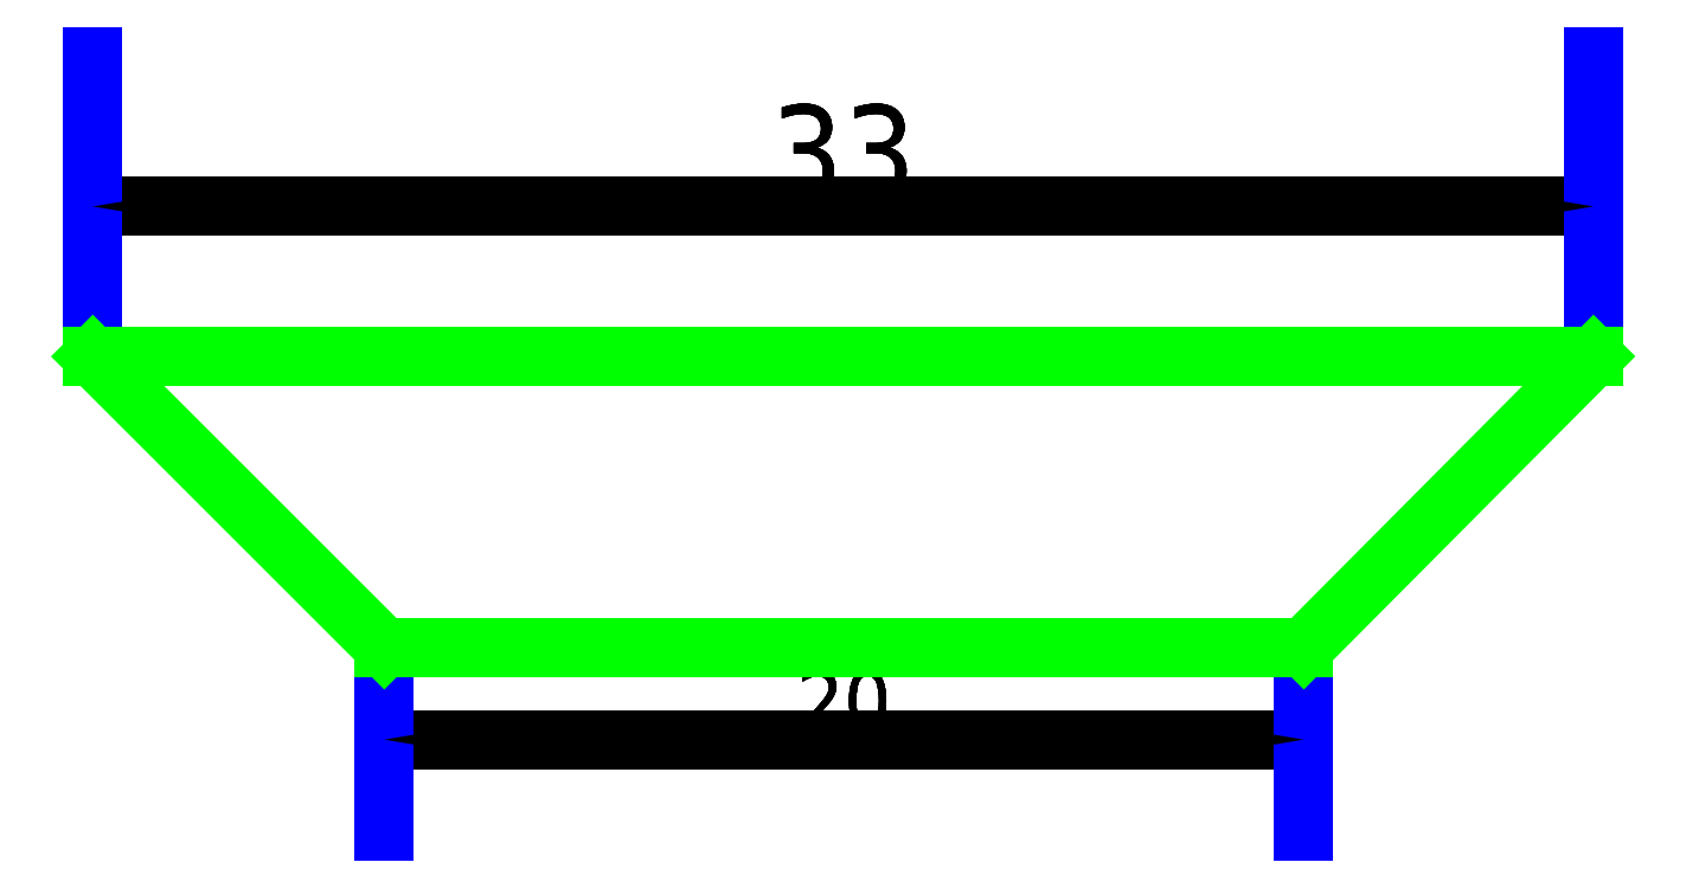
<metadata>
{"format":"dxf","ext":"dxf","renderer":"ezdxf+matplotlib","layout":"modelspace","background":"white","min_lineweight":24,"dpi":150}
</metadata>
<code>
0
SECTION
2
ENTITIES
0
VIEWPORT
8
VIEWPORTS
10
0
20
0
30
0
40
1
41
1
68
1
69
1
0
LINE
8
0
10
6.46
20
0
30
0
11
26.84
21
0
31
0
0
LINE
8
DIMENSIONS
10
6.46
20
-2.038
30
0
11
26.84
21
-2.038
31
0
0
LINE
8
DIMENSIONS
10
6.46
20
-2.038
30
0
11
6.46
21
-0.09624
31
0
0
LINE
8
DIMENSIONS
10
26.84
20
-2.038
30
0
11
26.84
21
-0.09624
31
0
0
TEXT
8
DIMENSIONS
10
16.65
20
-1.172
30
0
40
1.332
1
20
50
-0
7
ISOCPEUR
72
1
73
2
11
16.65
21
-1.172
31
0
0
INSERT
8
DIMENSIONS
2
DIMTICK_ARROW
10
6.46
20
-2.038
30
0
41
4.075
42
4.075
50
0
0
INSERT
8
DIMENSIONS
2
DIMTICK_ARROW
10
26.84
20
-2.038
30
0
41
4.075
42
4.075
50
180
0
LINE
8
DIMENSIONS
10
6.46
20
-2.038
30
0
11
26.84
21
-2.038
31
0
0
LINE
8
DIMENSIONS
10
6.46
20
-2.038
30
0
11
6.46
21
-0.09624
31
0
0
LINE
8
DIMENSIONS
10
26.84
20
-2.038
30
0
11
26.84
21
-0.09624
31
0
0
TEXT
8
DIMENSIONS
10
16.65
20
-1.172
30
0
40
1.332
1
20
50
-0
7
ISOCPEUR
72
1
73
2
11
16.65
21
-1.172
31
0
0
INSERT
8
DIMENSIONS
2
DIMTICK_ARROW
10
6.46
20
-2.038
30
0
41
4.075
42
4.075
50
0
0
INSERT
8
DIMENSIONS
2
DIMTICK_ARROW
10
26.84
20
-2.038
30
0
41
4.075
42
4.075
50
180
0
LINE
8
DIMENSIONS
10
6.46
20
-2.038
30
0
11
26.84
21
-2.038
31
0
0
LINE
8
DIMENSIONS
10
6.46
20
-2.038
30
0
11
6.46
21
-0.09624
31
0
0
LINE
8
DIMENSIONS
10
26.84
20
-2.038
30
0
11
26.84
21
-0.09624
31
0
0
TEXT
8
DIMENSIONS
10
16.65
20
-1.172
30
0
40
1.332
1
20
50
-0
7
ISOCPEUR
72
1
73
2
11
16.65
21
-1.172
31
0
0
INSERT
8
DIMENSIONS
2
DIMTICK_ARROW
10
6.46
20
-2.038
30
0
41
4.075
42
4.075
50
0
0
INSERT
8
DIMENSIONS
2
DIMTICK_ARROW
10
26.84
20
-2.038
30
0
41
4.075
42
4.075
50
180
0
LINE
8
DIMENSIONS
10
6.46
20
-2.038
30
0
11
26.84
21
-2.038
31
0
0
LINE
8
DIMENSIONS
10
6.46
20
-2.038
30
0
11
6.46
21
-0.09624
31
0
0
LINE
8
DIMENSIONS
10
26.84
20
-2.038
30
0
11
26.84
21
-0.09624
31
0
0
TEXT
8
DIMENSIONS
10
16.65
20
-1.172
30
0
40
1.332
1
20
50
-0
7
ISOCPEUR
72
1
73
2
11
16.65
21
-1.172
31
0
0
INSERT
8
DIMENSIONS
2
DIMTICK_ARROW
10
6.46
20
-2.038
30
0
41
4.075
42
4.075
50
0
0
INSERT
8
DIMENSIONS
2
DIMTICK_ARROW
10
26.84
20
-2.038
30
0
41
4.075
42
4.075
50
180
0
LINE
8
DIMENSIONS
10
6.46
20
-2.038
30
0
11
26.84
21
-2.038
31
0
0
LINE
8
DIMENSIONS
10
6.46
20
-2.038
30
0
11
6.46
21
-0.09624
31
0
0
LINE
8
DIMENSIONS
10
26.84
20
-2.038
30
0
11
26.84
21
-0.09624
31
0
0
TEXT
8
DIMENSIONS
10
16.65
20
-1.172
30
0
40
1.332
1
20
50
-0
7
ISOCPEUR
72
1
73
2
11
16.65
21
-1.172
31
0
0
INSERT
8
DIMENSIONS
2
DIMTICK_ARROW
10
6.46
20
-2.038
30
0
41
4.075
42
4.075
50
0
0
INSERT
8
DIMENSIONS
2
DIMTICK_ARROW
10
26.84
20
-2.038
30
0
41
4.075
42
4.075
50
180
0
LINE
8
DIMENSIONS
10
6.46
20
-2.038
30
0
11
26.84
21
-2.038
31
0
0
LINE
8
DIMENSIONS
10
6.46
20
-2.038
30
0
11
6.46
21
-0.09624
31
0
0
LINE
8
DIMENSIONS
10
26.84
20
-2.038
30
0
11
26.84
21
-0.09624
31
0
0
TEXT
8
DIMENSIONS
10
16.65
20
-1.172
30
0
40
1.332
1
20
50
-0
7
ISOCPEUR
72
1
73
2
11
16.65
21
-1.172
31
0
0
INSERT
8
DIMENSIONS
2
DIMTICK_ARROW
10
6.46
20
-2.038
30
0
41
4.075
42
4.075
50
0
0
INSERT
8
DIMENSIONS
2
DIMTICK_ARROW
10
26.84
20
-2.038
30
0
41
4.075
42
4.075
50
180
0
LINE
8
0
10
0
20
6.46
30
0
11
33.26
21
6.46
31
0
0
LINE
8
DIMENSIONS
10
0
20
9.786
30
0
11
33.26
21
9.786
31
0
0
LINE
8
DIMENSIONS
10
0
20
9.786
30
0
11
0
21
6.76
31
0
0
LINE
8
DIMENSIONS
10
33.26
20
9.786
30
0
11
33.26
21
6.76
31
0
0
TEXT
8
DIMENSIONS
10
16.63
20
11.01
30
0
40
2.048
1
33
50
-0
7
ISOCPEUR
72
1
73
2
11
16.63
21
11.01
31
0
0
INSERT
8
DIMENSIONS
2
DIMTICK_ARROW
10
0
20
9.786
30
0
41
6.652
42
6.652
50
0
0
INSERT
8
DIMENSIONS
2
DIMTICK_ARROW
10
33.26
20
9.786
30
0
41
6.652
42
6.652
50
180
0
LINE
8
DIMENSIONS
10
0
20
9.786
30
0
11
33.26
21
9.786
31
0
0
LINE
8
DIMENSIONS
10
0
20
9.786
30
0
11
0
21
6.76
31
0
0
LINE
8
DIMENSIONS
10
33.26
20
9.786
30
0
11
33.26
21
6.76
31
0
0
TEXT
8
DIMENSIONS
10
16.63
20
11.01
30
0
40
2.048
1
33
50
-0
7
ISOCPEUR
72
1
73
2
11
16.63
21
11.01
31
0
0
INSERT
8
DIMENSIONS
2
DIMTICK_ARROW
10
0
20
9.786
30
0
41
6.652
42
6.652
50
0
0
INSERT
8
DIMENSIONS
2
DIMTICK_ARROW
10
33.26
20
9.786
30
0
41
6.652
42
6.652
50
180
0
LINE
8
DIMENSIONS
10
0
20
9.786
30
0
11
33.26
21
9.786
31
0
0
LINE
8
DIMENSIONS
10
0
20
9.786
30
0
11
0
21
6.76
31
0
0
LINE
8
DIMENSIONS
10
33.26
20
9.786
30
0
11
33.26
21
6.76
31
0
0
TEXT
8
DIMENSIONS
10
16.63
20
11.01
30
0
40
2.048
1
33
50
-0
7
ISOCPEUR
72
1
73
2
11
16.63
21
11.01
31
0
0
INSERT
8
DIMENSIONS
2
DIMTICK_ARROW
10
0
20
9.786
30
0
41
6.652
42
6.652
50
0
0
INSERT
8
DIMENSIONS
2
DIMTICK_ARROW
10
33.26
20
9.786
30
0
41
6.652
42
6.652
50
180
0
LINE
8
DIMENSIONS
10
0
20
9.786
30
0
11
33.26
21
9.786
31
0
0
LINE
8
DIMENSIONS
10
0
20
9.786
30
0
11
0
21
6.76
31
0
0
LINE
8
DIMENSIONS
10
33.26
20
9.786
30
0
11
33.26
21
6.76
31
0
0
TEXT
8
DIMENSIONS
10
16.63
20
11.01
30
0
40
2.048
1
33
50
-0
7
ISOCPEUR
72
1
73
2
11
16.63
21
11.01
31
0
0
INSERT
8
DIMENSIONS
2
DIMTICK_ARROW
10
0
20
9.786
30
0
41
6.652
42
6.652
50
0
0
INSERT
8
DIMENSIONS
2
DIMTICK_ARROW
10
33.26
20
9.786
30
0
41
6.652
42
6.652
50
180
0
LINE
8
DIMENSIONS
10
0
20
9.786
30
0
11
33.26
21
9.786
31
0
0
LINE
8
DIMENSIONS
10
0
20
9.786
30
0
11
0
21
6.76
31
0
0
LINE
8
DIMENSIONS
10
33.26
20
9.786
30
0
11
33.26
21
6.76
31
0
0
TEXT
8
DIMENSIONS
10
16.63
20
11.01
30
0
40
2.048
1
33
50
-0
7
ISOCPEUR
72
1
73
2
11
16.63
21
11.01
31
0
0
INSERT
8
DIMENSIONS
2
DIMTICK_ARROW
10
0
20
9.786
30
0
41
6.652
42
6.652
50
0
0
INSERT
8
DIMENSIONS
2
DIMTICK_ARROW
10
33.26
20
9.786
30
0
41
6.652
42
6.652
50
180
0
LINE
8
0
10
26.84
20
0
30
0
11
33.26
21
6.46
31
0
0
LINE
8
0
10
0
20
6.46
30
0
11
6.46
21
0
31
0
0
LINE
8
0
10
6.46
20
0
30
0
11
26.84
21
0
31
0
0
LINE
8
0
10
0
20
6.46
30
0
11
33.26
21
6.46
31
0
0
ENDSEC
0
EOF

</code>
